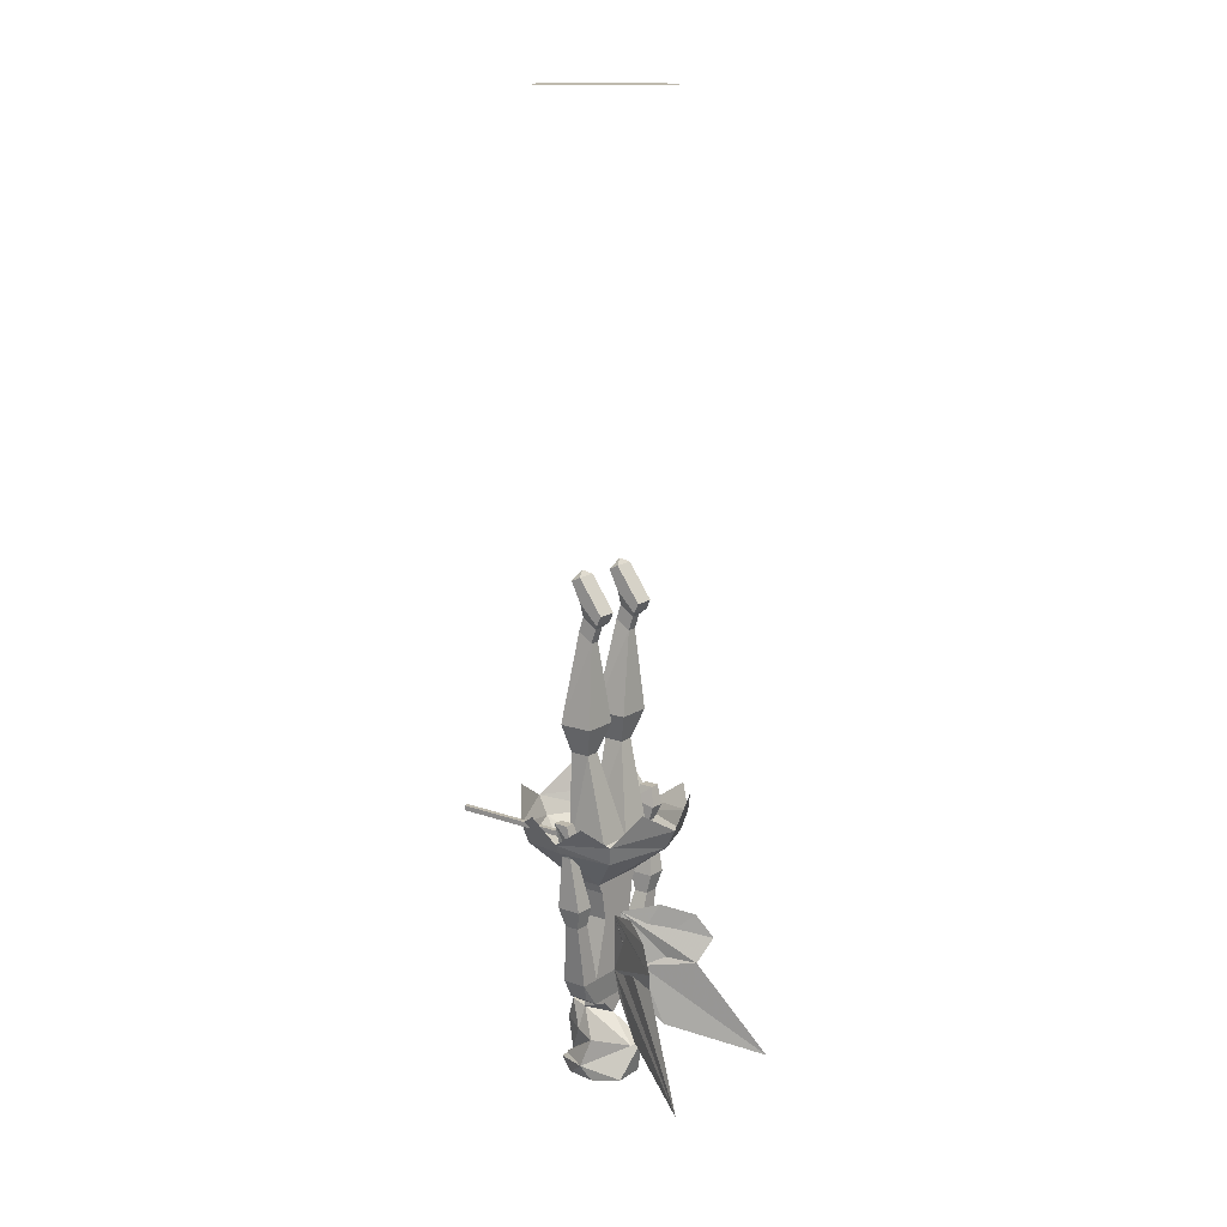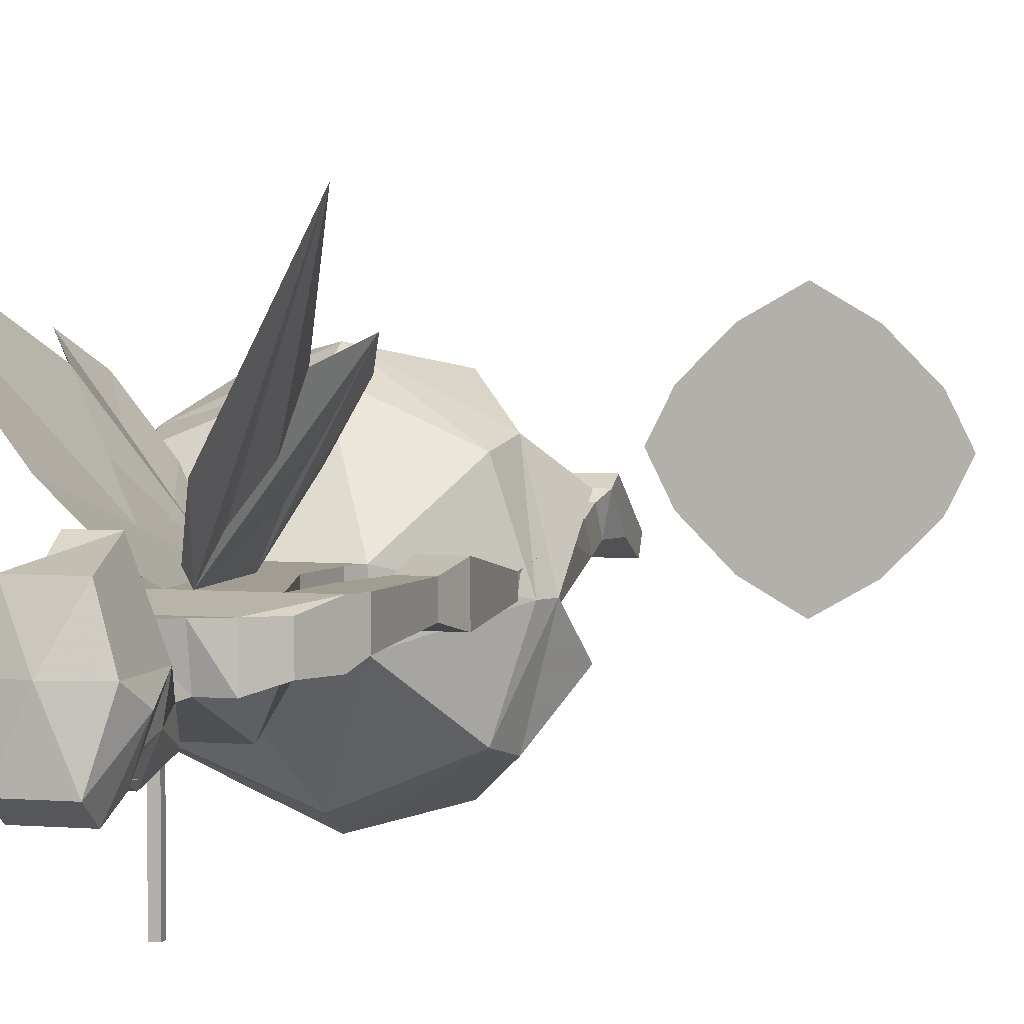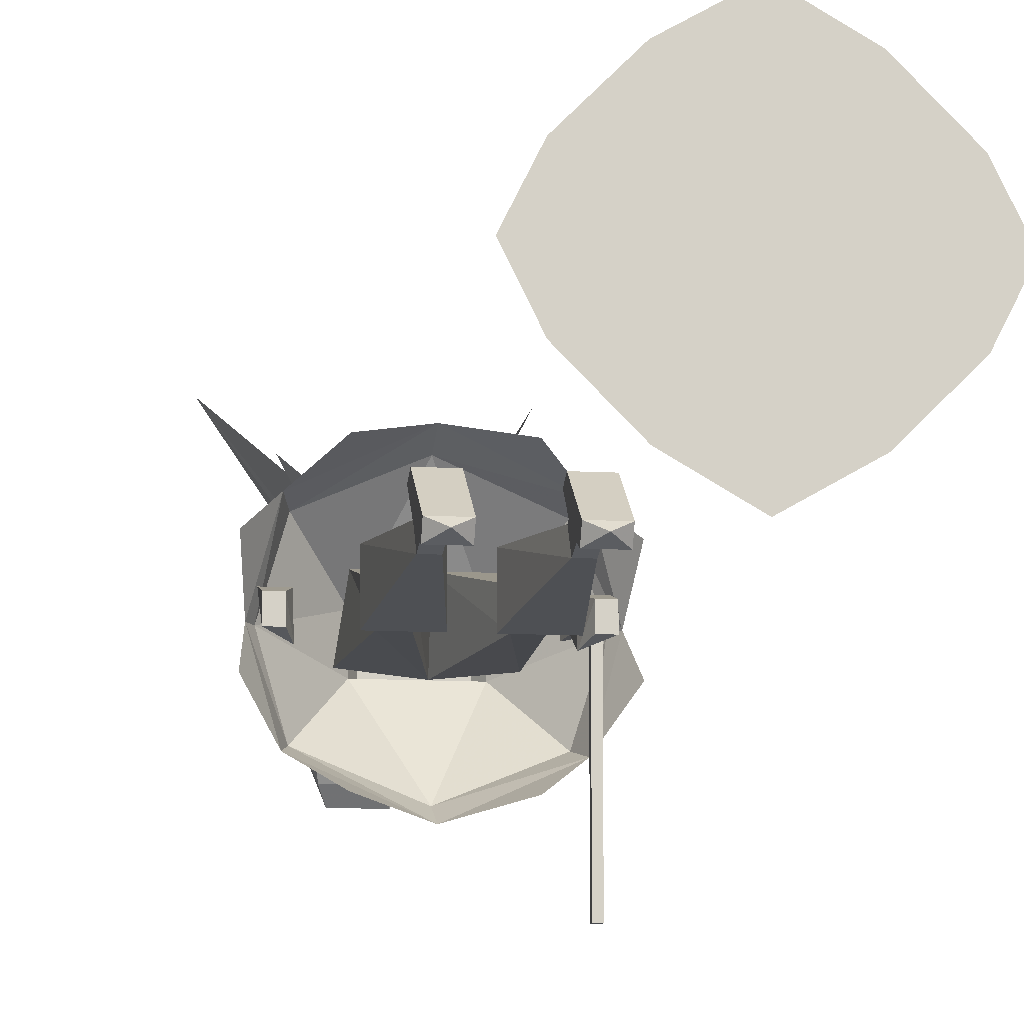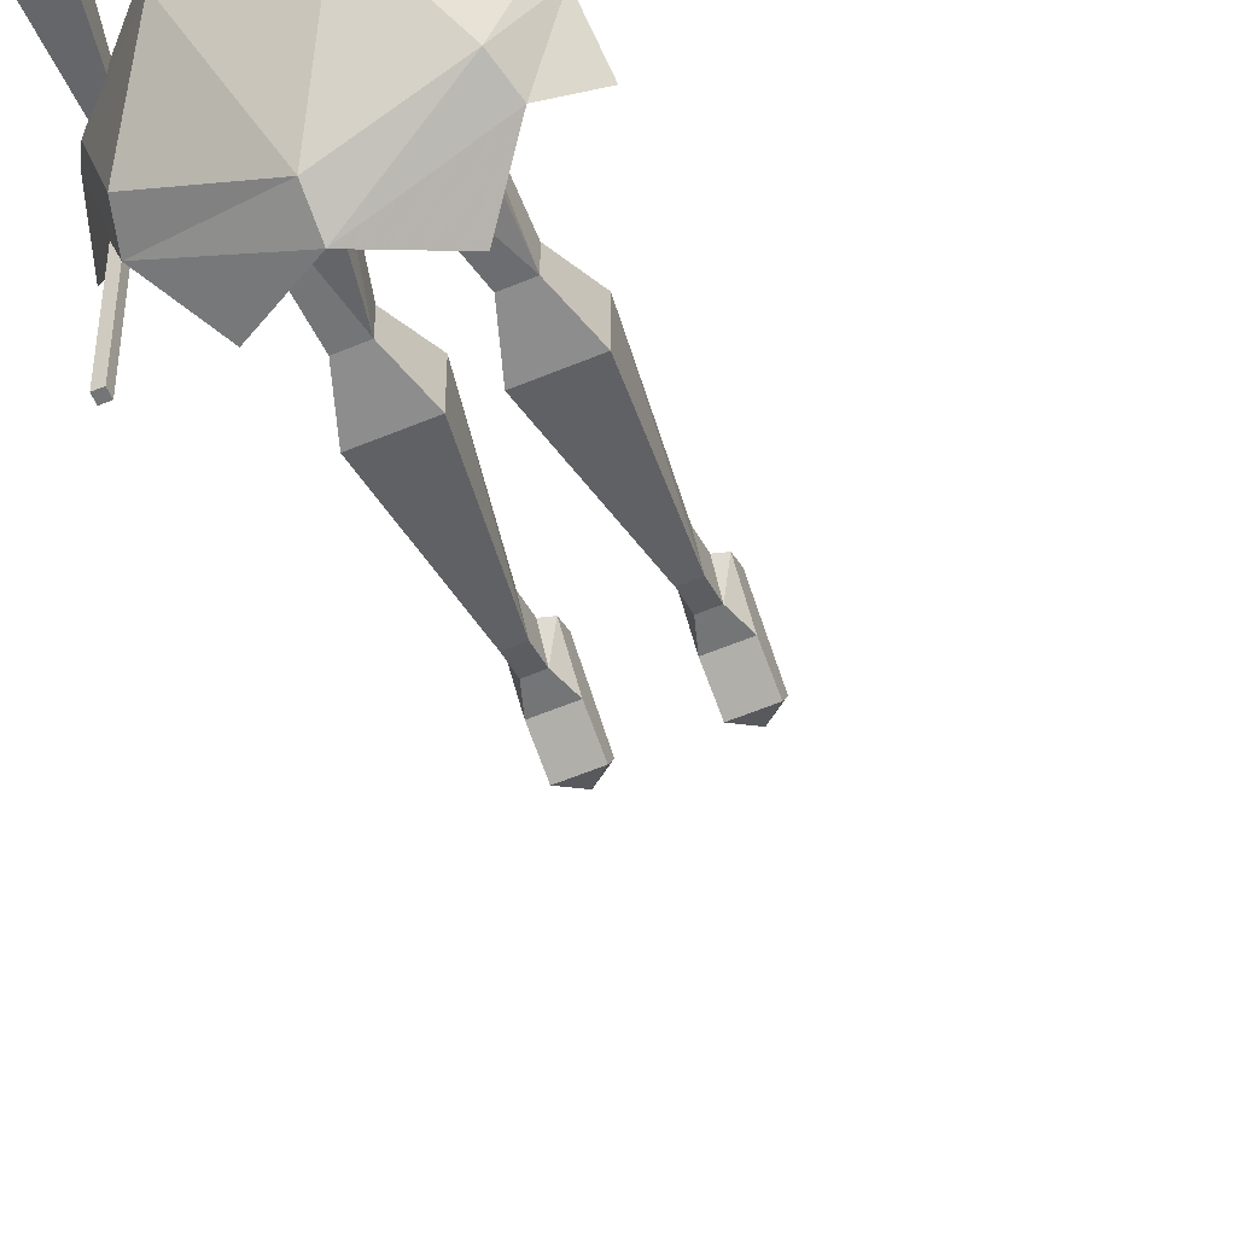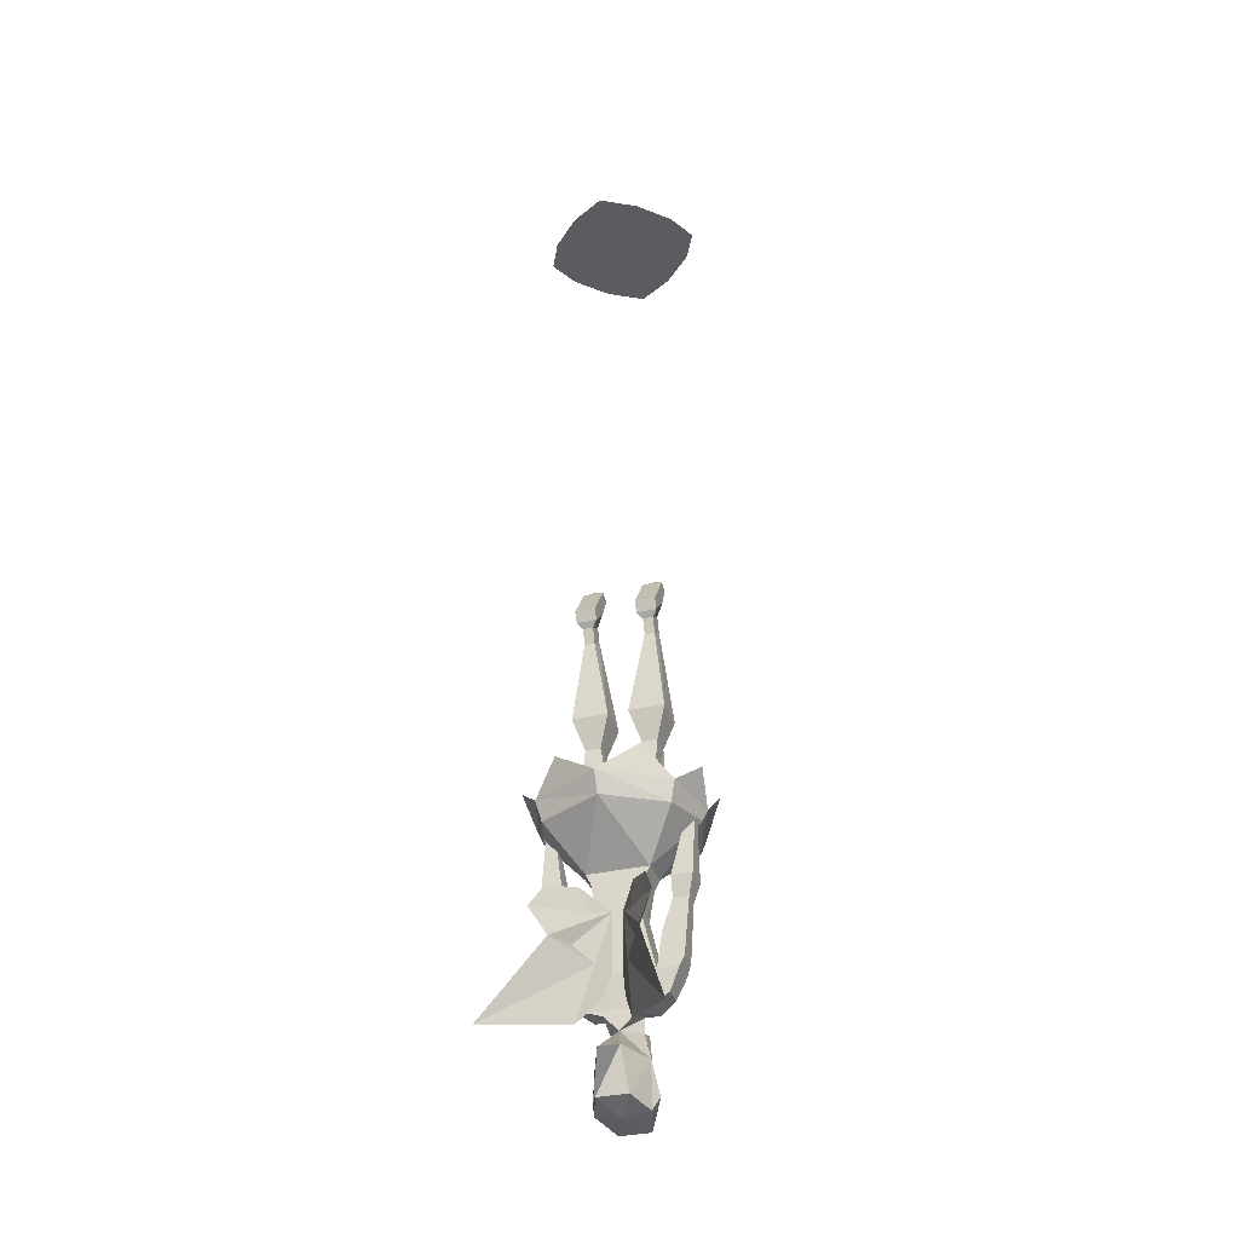
<metadata>
{"format":"obj","ext":"obj","renderer":"f3d","projection":"perspective","resolution":1024,"background":"white","views":[{"elev":15.3,"azim":-53.0,"up":"+Y"},{"elev":4.7,"azim":16.3,"up":"+Z"},{"elev":-10.2,"azim":171.4,"up":"+Z"},{"elev":-56.5,"azim":23.8,"up":"+Z"},{"elev":-34.5,"azim":17.4,"up":"+Y"}]}
</metadata>
<code>
v -0.1016 0 -0.04688
v -0.05469 0 -0.09375
v 0 0 -0.125
v 0.05469 0 -0.09375
v 0.1016 0 -0.04688
v 0.125 0 0
v -0.125 0 0
v -0.1016 0 0.04688
v 0.1016 0 0.04688
v 0.05469 0 0.09375
v 0 0 0.125
v -0.05469 0 0.09375
v -0.05469 0 -0.03125
v -0.03125 0 -0.05469
v 0 0 -0.07812
v 0.03125 0 -0.05469
v 0.05469 0 -0.03125
v 0.07812 0 0
v -0.07812 0 0
v -0.05469 0 0.03125
v 0.05469 0 0.03125
v 0.03125 0 0.05469
v 0 0 0.07812
v -0.03125 0 0.05469
v 0.02344 -1.43 -0.02344
v -0.02344 -1.43 -0.02344
v -0.02344 -1.406 -0.02344
v 0.02344 -1.406 -0.02344
v 0 -1.438 0.01562
v 0.03906 -1.477 0
v 0.03125 -1.469 -0.03125
v 0.02344 -1.422 -0.04688
v -0.02344 -1.422 -0.04688
v -0.03125 -1.469 -0.03125
v -0.03906 -1.477 0
v -0.01562 -1.477 0.0625
v -0.02344 -1.414 0.01562
v -0.04688 -1.406 0.01562
v -0.04688 -1.406 -0.02344
v -0.05469 -1.359 -0.01562
v -0.03125 -1.336 -0.05469
v 0.03125 -1.336 -0.05469
v 0.05469 -1.359 -0.01562
v 0.04688 -1.406 -0.02344
v 0.02344 -1.414 0.01562
v 0.04688 -1.406 0.01562
v 0.05469 -1.359 0.02344
v -0.05469 -1.359 0.02344
v -0.08594 -1.359 0.02344
v -0.07031 -1.391 0.01562
v -0.07812 -1.258 0.02344
v -0.1016 -1.258 0.02344
v -0.1016 -1.258 0
v -0.08594 -1.359 -0.01562
v -0.07031 -1.391 -0.01562
v -0.07812 -1.258 0
v -0.07812 -1.227 -0.007812
v -0.07812 -1.227 0.03125
v -0.1094 -1.227 0.03125
v -0.1094 -1.227 -0.007812
v -0.1094 -1.141 0
v -0.09375 -1.141 0
v -0.09375 -1.141 0.01562
v -0.1094 -1.141 0.01562
v 0.01562 -1.461 -0.0625
v -0.01562 -1.461 -0.0625
v 0.01562 -1.484 -0.05469
v -0.01562 -1.516 -0.05469
v 0.01562 -1.516 -0.05469
v 0.02344 -1.531 -0.07031
v -0.02344 -1.531 -0.07031
v -0.04688 -1.523 -0.01562
v -0.03125 -1.516 -0.05469
v 0.03125 -1.516 -0.05469
v 0.04688 -1.523 -0.01562
v 0.02344 -1.555 -0.05469
v -0.02344 -1.555 -0.05469
v -0.03906 -1.547 0
v -0.02344 -1.539 0.04688
v 0.01562 -1.477 0.0625
v -0.007812 -1.484 -0.05469
v -0.007812 -1.469 -0.05469
v -0.02344 -1.477 -0.05469
v 0.02344 -1.477 -0.05469
v 0.007812 -1.469 -0.05469
v 0.007812 -1.484 -0.05469
v 0.03906 -1.547 0
v 0 -1.555 0
v 0.02344 -1.539 0.04688
v -0.1094 -1.109 -0.1953
v -0.1016 -1.109 -0.1953
v -0.1016 -1.109 -0.1641
v -0.1094 -1.109 -0.1641
v -0.1094 -1.102 -0.1953
v -0.1016 -1.102 -0.1953
v -0.1016 -1.102 -0.1641
v -0.1016 -1.102 -0.007812
v -0.1016 -1.109 -0.007812
v -0.1094 -1.109 -0.007812
v -0.1094 -1.102 -0.1641
v -0.1094 -1.102 -0.007812
v 0.03906 -1.219 -0.02344
v 0.04688 -1.203 0.02344
v 0.03906 -1.219 0.02344
v -0.03906 -1.219 0.02344
v -0.03906 -1.219 -0.02344
v -0.04688 -1.203 -0.02344
v 0.04688 -1.203 -0.02344
v 0.1172 -1.133 0
v 0.09375 -1.141 0.07812
v 0 -1.133 0.1172
v -0.04688 -1.203 0.02344
v -0.03125 -1.266 0.02344
v 0.03125 -1.266 0.02344
v 0.03125 -1.266 -0.02344
v -0.03125 -1.266 -0.02344
v -0.1172 -1.133 0
v -0.09375 -1.141 -0.07812
v 0 -1.133 -0.1172
v 0.09375 -1.141 -0.07812
v 0.125 -1.117 0
v 0.1016 -1.109 0.08594
v 0 -1.102 0.1328
v -0.1016 -1.109 0.08594
v -0.09375 -1.141 0.07812
v -0.125 -1.117 0
v -0.1016 -1.109 -0.08594
v 0 -1.102 -0.1328
v 0.1016 -1.109 -0.08594
v 0.1328 -1.078 -0.03906
v -0.1172 -1.117 0.02344
v -0.09375 -1.117 0.02344
v -0.09375 -1.109 -0.01562
v -0.1172 -1.086 -0.007812
v -0.1172 -1.086 0.01562
v -0.1016 -1.086 0.01562
v -0.1016 -1.086 -0.007812
v 0.09375 -1.141 0
v 0.1094 -1.141 0
v 0.1094 -1.227 -0.007812
v 0.07812 -1.227 -0.007812
v 0.09375 -1.141 0.01562
v 0.09375 -1.117 0.02344
v 0.09375 -1.109 -0.01562
v 0.1172 -1.086 -0.007812
v 0.1094 -1.141 0.01562
v 0.1094 -1.227 0.03125
v 0.1016 -1.258 0.02344
v 0.1016 -1.258 0
v 0.07812 -1.258 0
v 0.07812 -1.227 0.03125
v 0.1172 -1.117 0.02344
v 0.1016 -1.086 0.01562
v 0.1016 -1.086 -0.007812
v 0.1172 -1.086 0.01562
v 0.07812 -1.258 0.02344
v 0.09375 -1.344 0.02344
v 0.09375 -1.344 -0.007812
v 0.0625 -1.305 -0.007812
v 0.0625 -1.062 -0.1172
v 0.1328 -1.078 0.05469
v 0.0625 -1.062 0.1172
v -0.1328 -1.078 -0.03906
v -0.1328 -1.078 0.05469
v -0.0625 -1.062 0.1172
v -0.0625 -1.062 -0.1172
v 0.007812 -1.359 0.02344
v 0.01562 -1.398 0.03906
v 0.03906 -1.453 0.08594
v 0.125 -1.5 0.2266
v 0.0625 -1.344 0.1328
v 0.08594 -1.305 0.1484
v 0.07031 -1.266 0.125
v 0.03906 -1.25 0.07812
v 0.007812 -1.266 0.02344
v -0.007812 -1.266 0.02344
v -0.03906 -1.25 0.07812
v -0.07031 -1.266 0.125
v -0.08594 -1.305 0.1484
v -0.0625 -1.344 0.1328
v -0.125 -1.5 0.2266
v -0.03906 -1.453 0.08594
v -0.01562 -1.398 0.03906
v -0.007812 -1.359 0.02344
v 0.07031 -0.9453 0.02344
v 0.05469 -0.8125 0.01562
v 0.03906 -0.8125 0.01562
v 0.01562 -0.9453 0.02344
v 0.05469 -0.9922 0.007812
v 0.07031 -0.9453 -0.03125
v 0.05469 -0.7969 -0.007812
v 0.05469 -0.7734 0
v 0.05469 -0.7891 0.02344
v 0.03906 -0.7891 0.02344
v 0.03906 -0.7734 0
v 0.03906 -0.7969 -0.007812
v 0.01562 -0.9453 -0.03125
v 0.03125 -0.9922 -0.02344
v 0.03125 -0.9922 0.007812
v 0.05469 -1.133 0.03906
v 0.05469 -0.9922 -0.02344
v 0.0625 -0.75 0
v 0.0625 -0.7812 0.03125
v 0.03125 -0.7812 0.03125
v 0.03125 -0.75 0
v 0.0625 -0.7188 -0.01562
v 0.0625 -0.7109 0
v 0.0625 -0.7656 0.03906
v 0.03125 -0.7656 0.03906
v 0.03125 -0.7109 0
v 0.03125 -0.7188 -0.01562
v 0.04688 -0.7031 -0.007812
v 0 -1.133 0.03906
v 0 -1.148 -0.03125
v -0.03125 -0.9922 -0.02344
v -0.03125 -0.9922 0.007812
v -0.05469 -0.9922 0.007812
v -0.05469 -1.133 0.03906
v -0.0625 -1.156 -0.02344
v -0.05469 -0.9922 -0.02344
v 0.0625 -1.156 -0.02344
v -0.01562 -0.9453 0.02344
v -0.03906 -0.8125 0.01562
v -0.05469 -0.8125 0.01562
v -0.07031 -0.9453 0.02344
v -0.01562 -0.9453 -0.03125
v -0.03906 -0.7969 -0.007812
v -0.03906 -0.7734 0
v -0.03906 -0.7891 0.02344
v -0.05469 -0.7891 0.02344
v -0.05469 -0.7734 0
v -0.05469 -0.7969 -0.007812
v -0.07031 -0.9453 -0.03125
v -0.03125 -0.75 0
v -0.03125 -0.7812 0.03125
v -0.0625 -0.7812 0.03125
v -0.0625 -0.75 0
v -0.03125 -0.7188 -0.01562
v -0.03125 -0.7109 0
v -0.03125 -0.7656 0.03906
v -0.0625 -0.7656 0.03906
v -0.0625 -0.7109 0
v -0.0625 -0.7188 -0.01562
v -0.04688 -0.7031 -0.007812
v 0.0625 -1.305 0.02344
v 0.08594 -1.359 0.02344
v 0.08594 -1.359 -0.01562
v 0.07031 -1.391 -0.01562
v 0.07031 -1.391 0.01562
f 1 2 3
f 1 3 4
f 1 4 5
f 1 5 6
f 1 6 7
f 7 6 8
f 8 6 9
f 8 9 10
f 8 10 11
f 8 11 12
f 13 14 15
f 13 15 16
f 13 16 17
f 13 17 18
f 13 18 19
f 19 18 20
f 20 18 21
f 20 21 22
f 20 22 23
f 20 23 24
f 25 26 27
f 25 27 28
f 25 28 29
f 25 29 30
f 25 30 31
f 25 31 32
f 25 32 26
f 26 32 33
f 26 33 34
f 26 34 35
f 26 29 37
f 26 37 27
f 28 45 29
f 29 45 37
f 38 48 49
f 38 49 50
f 38 50 39
f 38 39 40
f 38 40 48
f 48 40 51
f 48 51 49
f 49 51 52
f 49 52 53
f 49 53 54
f 49 54 55
f 49 55 50
f 50 55 39
f 39 55 40
f 40 55 54
f 40 54 53
f 40 53 56
f 40 56 51
f 51 56 57
f 51 57 58
f 51 58 52
f 52 58 59
f 52 59 53
f 53 59 60
f 53 60 56
f 56 60 57
f 57 60 61
f 57 61 62
f 57 62 58
f 58 62 63
f 58 63 59
f 59 63 64
f 59 64 60
f 60 64 61
f 65 66 33
f 65 33 32
f 65 32 31
f 65 31 67
f 65 67 66
f 66 67 68
f 66 68 34
f 66 34 33
f 68 35 34
f 64 131 132
f 64 132 63
f 63 132 62
f 62 132 133
f 62 133 134
f 62 134 61
f 61 134 64
f 64 134 131
f 131 134 135
f 131 135 136
f 131 136 132
f 132 136 133
f 133 136 137
f 133 137 134
f 134 137 135
f 135 137 136
f 138 139 140
f 138 140 141
f 138 141 142
f 138 142 143
f 138 143 144
f 138 144 145
f 138 145 139
f 139 145 146
f 139 146 147
f 139 147 140
f 140 147 148
f 140 148 149
f 140 149 141
f 141 149 150
f 141 150 151
f 141 151 142
f 142 151 146
f 142 146 143
f 143 146 152
f 143 152 153
f 143 153 144
f 144 153 154
f 144 154 145
f 145 154 155
f 145 155 152
f 145 152 146
f 151 147 146
f 147 151 156
f 147 156 148
f 150 156 151
f 152 155 153
f 153 155 154
f 185 186 187
f 185 187 188
f 185 188 189
f 185 189 190
f 185 190 191
f 185 191 186
f 186 191 192
f 186 192 193
f 186 193 194
f 186 194 187
f 187 194 195
f 187 195 196
f 187 196 197
f 187 197 188
f 188 197 198
f 188 198 199
f 188 199 189
f 189 199 200
f 189 200 201
f 189 201 190
f 190 201 198
f 190 198 197
f 190 197 191
f 191 197 196
f 191 196 192
f 192 196 195
f 192 195 202
f 192 202 203
f 192 203 193
f 193 203 194
f 194 203 204
f 194 204 195
f 195 204 205
f 195 205 202
f 202 205 206
f 202 206 207
f 202 207 208
f 202 208 203
f 203 208 204
f 204 208 209
f 204 209 205
f 205 209 210
f 205 210 211
f 205 211 206
f 206 211 212
f 206 212 207
f 207 212 210
f 207 210 209
f 207 209 208
f 200 199 213
f 213 199 214
f 213 214 215
f 213 215 216
f 213 216 217
f 213 217 218
f 218 217 219
f 219 217 220
f 219 220 215
f 219 215 214
f 201 221 214
f 201 214 198
f 198 214 199
f 201 200 221
f 222 223 224
f 222 224 225
f 222 225 216
f 222 216 226
f 222 226 227
f 222 227 223
f 223 227 228
f 223 228 229
f 223 229 230
f 223 230 224
f 224 230 231
f 224 231 232
f 224 232 233
f 224 233 225
f 225 233 220
f 225 220 217
f 225 217 216
f 227 226 233
f 227 233 232
f 227 232 228
f 228 232 231
f 228 231 234
f 228 234 235
f 228 235 229
f 229 235 230
f 230 235 236
f 230 236 231
f 231 236 237
f 231 237 234
f 234 237 238
f 234 238 239
f 234 239 240
f 234 240 235
f 235 240 236
f 236 240 241
f 236 241 237
f 237 241 242
f 237 242 243
f 237 243 238
f 238 243 244
f 238 244 239
f 239 244 242
f 239 242 241
f 239 241 240
f 226 215 220
f 226 220 233
f 226 216 215
f 54 40 48
f 158 43 159
f 159 43 245
f 157 245 246
f 157 246 158
f 158 246 247
f 158 247 43
f 43 247 248
f 43 248 44
f 43 44 46
f 43 46 47
f 43 47 245
f 245 47 246
f 246 47 46
f 246 46 249
f 246 249 248
f 246 248 247
f 47 43 247
f 249 46 44
f 249 44 248
f 242 239 243
f 243 242 244
f 210 207 211
f 211 210 212
f 26 35 36
f 26 36 29
f 68 72 73
f 68 73 35
f 72 80 36
f 72 36 35
f 72 35 73
f 80 30 29
f 80 29 36
f 27 37 38
f 27 38 39
f 27 39 40
f 27 40 41
f 27 41 28
f 28 41 42
f 28 42 43
f 28 43 44
f 28 44 45
f 37 45 46
f 37 46 38
f 38 46 47
f 38 47 48
f 103 108 109
f 103 109 110
f 103 110 111
f 103 111 112
f 104 105 113
f 104 113 114
f 104 114 102
f 102 114 115
f 102 115 106
f 106 115 116
f 106 116 105
f 107 112 117
f 107 117 118
f 107 118 119
f 107 119 108
f 108 119 120
f 108 120 109
f 109 120 121
f 109 121 122
f 109 122 110
f 110 122 123
f 110 123 111
f 111 123 124
f 111 124 125
f 111 125 112
f 112 125 117
f 117 125 126
f 117 126 127
f 117 127 118
f 118 127 119
f 119 127 128
f 119 128 120
f 120 128 129
f 120 129 121
f 124 126 125
f 116 113 105
f 113 116 40
f 113 40 48
f 113 48 114
f 114 48 47
f 114 47 115
f 115 47 43
f 115 43 42
f 115 42 116
f 116 42 41
f 116 41 40
f 44 46 45
f 67 69 68
f 68 69 70
f 68 70 71
f 68 71 72
f 69 31 30
f 69 30 74
f 69 74 70
f 70 74 75
f 70 75 76
f 70 76 71
f 71 76 77
f 71 77 72
f 72 77 78
f 72 78 79
f 72 79 80
f 31 69 67
f 30 75 74
f 75 30 87
f 75 87 76
f 76 87 88
f 76 88 77
f 77 88 78
f 78 88 79
f 79 88 89
f 79 89 80
f 80 89 30
f 89 87 30
f 87 89 88
f 148 156 157
f 148 157 149
f 149 157 158
f 149 158 159
f 149 159 150
f 150 159 156
f 159 245 156
f 156 245 157
f 81 82 83
f 84 85 86
f 90 91 92
f 90 92 93
f 90 93 94
f 90 94 91
f 91 94 95
f 91 95 96
f 91 96 92
f 93 100 94
f 94 100 95
f 95 100 96
f 121 129 130
f 160 129 128
f 161 122 121
f 162 123 122
f 127 126 163
f 126 124 164
f 124 123 165
f 128 127 166
f 167 168 169
f 167 169 170
f 167 170 171
f 167 171 172
f 167 172 173
f 167 173 174
f 167 174 175
f 167 175 168
f 168 175 169
f 169 175 170
f 170 175 171
f 171 175 172
f 172 175 173
f 173 175 174
f 176 177 178
f 176 178 179
f 176 179 180
f 176 180 181
f 176 181 182
f 176 182 183
f 176 183 184
f 176 184 177
f 177 184 178
f 178 184 179
f 179 184 180
f 180 184 181
f 181 184 182
f 182 184 183
f 92 96 97
f 92 97 98
f 92 98 93
f 93 98 99
f 93 99 100
f 96 100 101
f 96 101 97
f 100 99 101
f 102 103 104
f 102 104 105
f 102 105 106
f 102 106 107
f 102 107 108
f 102 108 103
f 103 112 104
f 104 112 105
f 106 105 112
f 106 112 107

</code>
